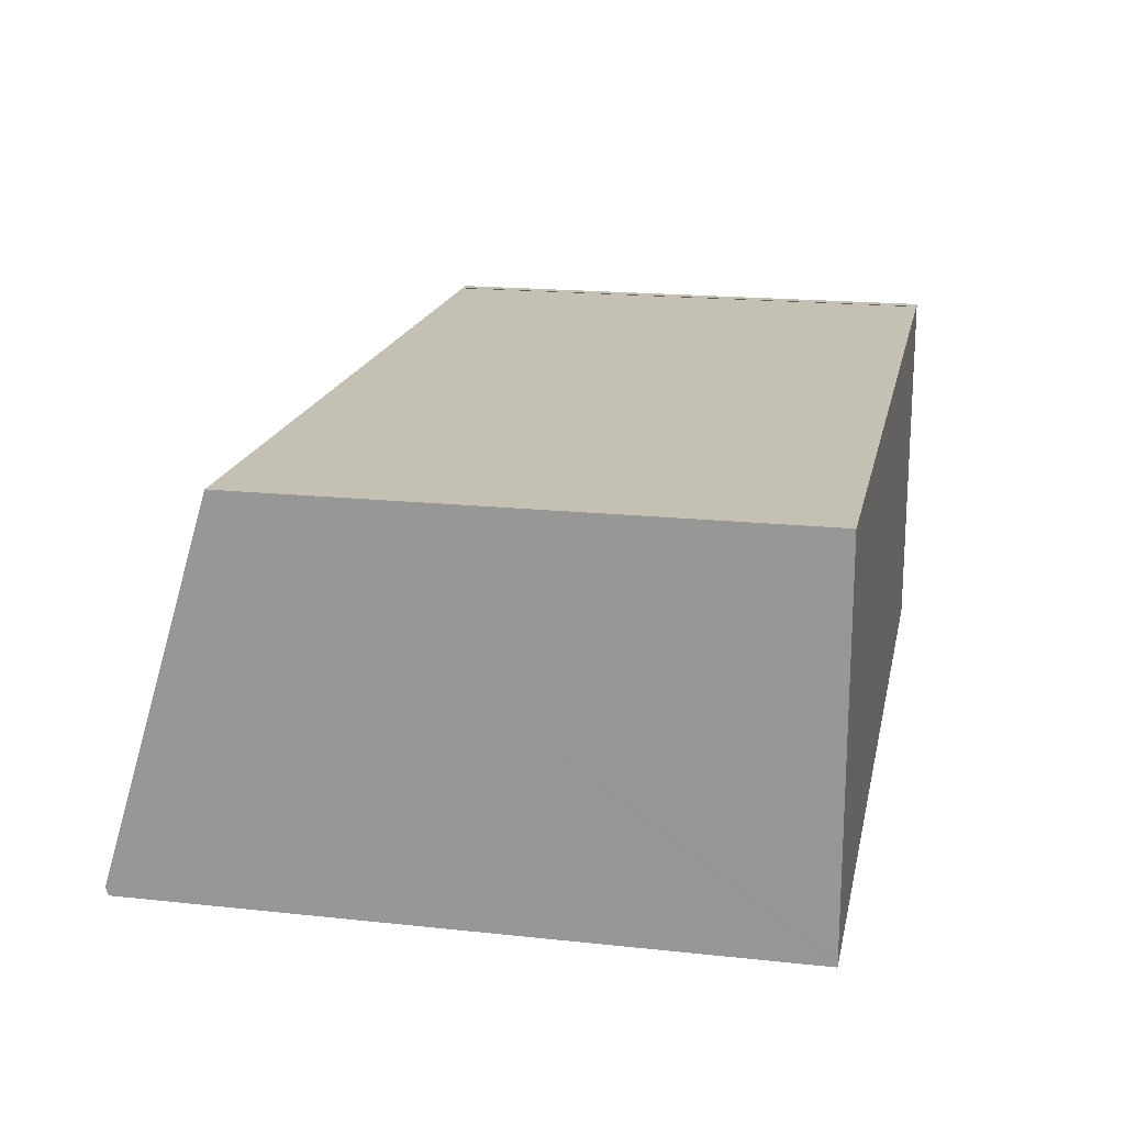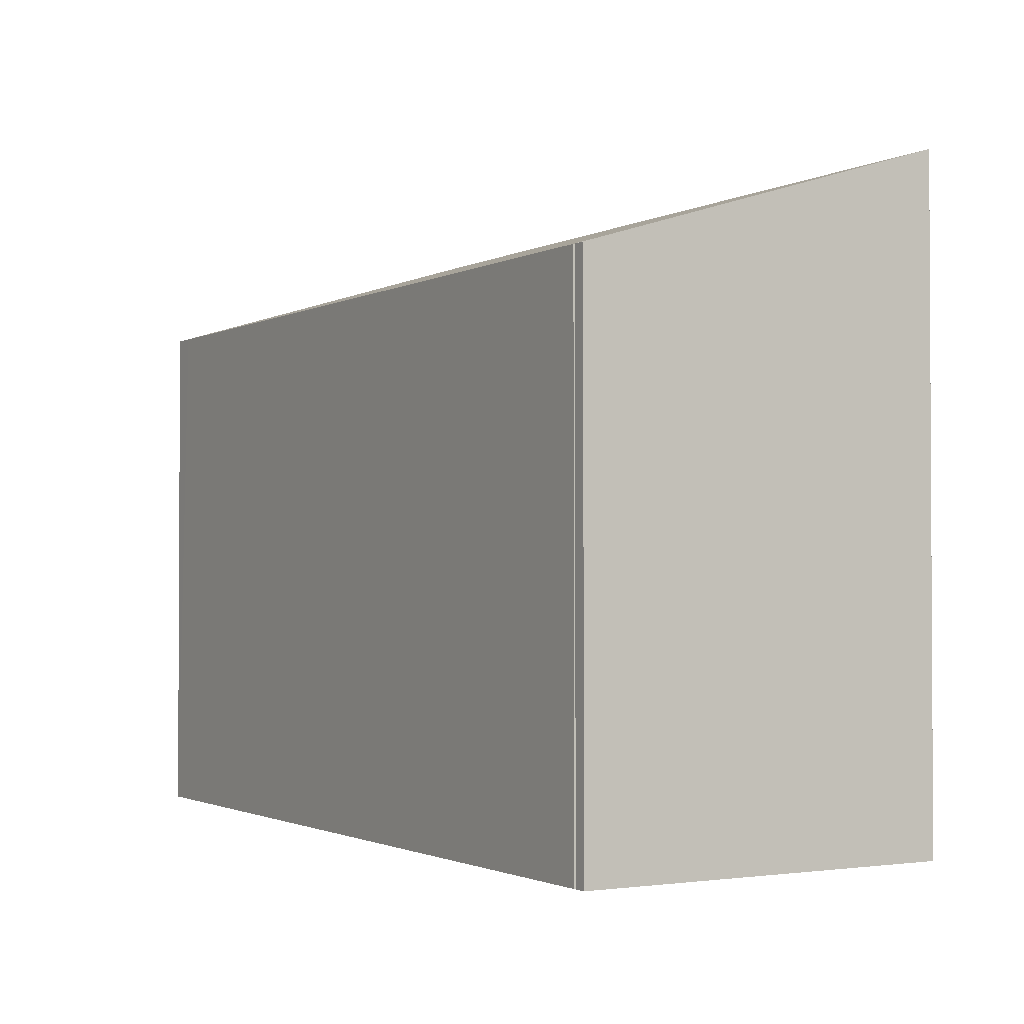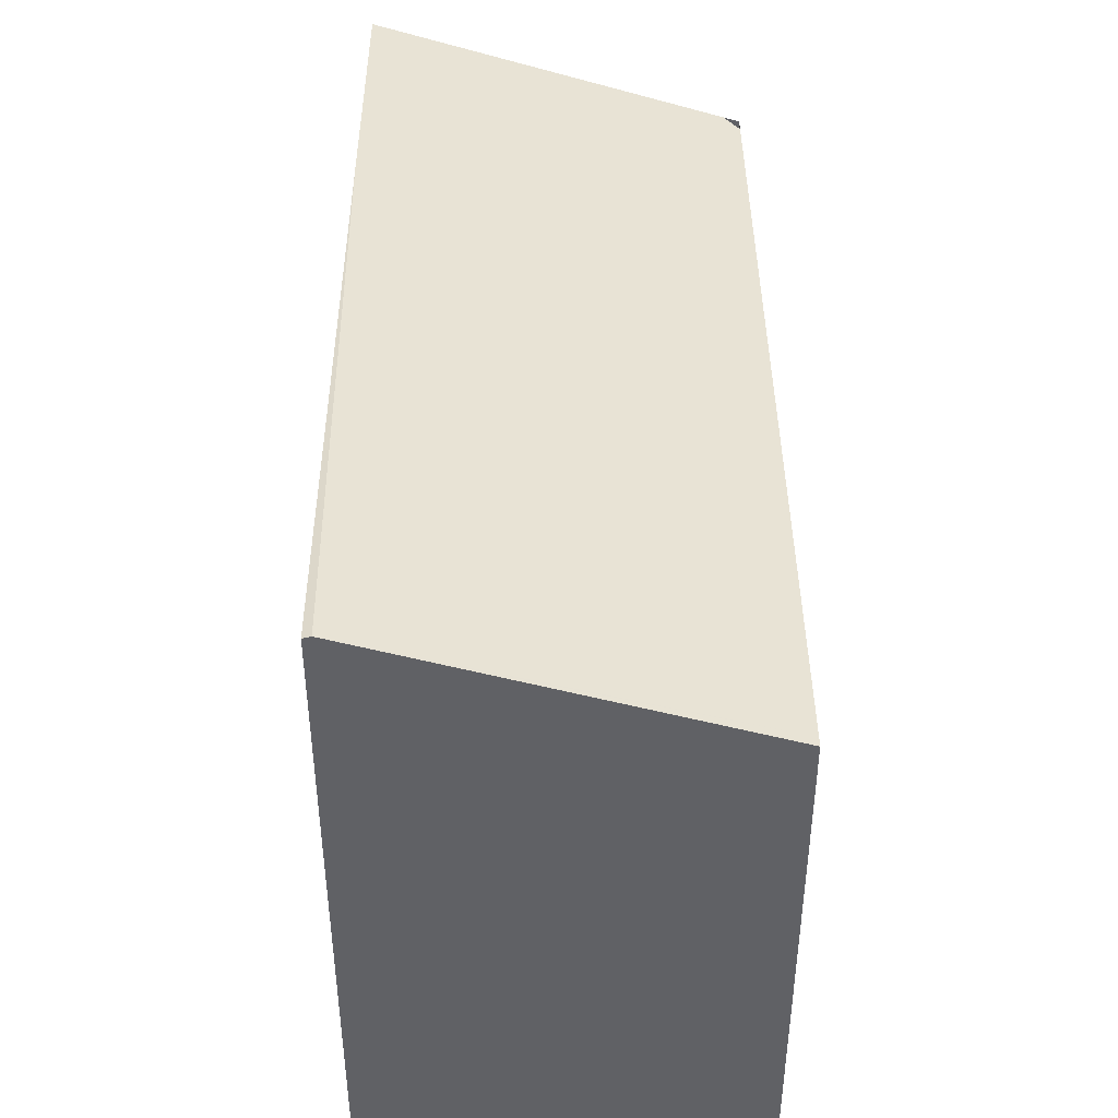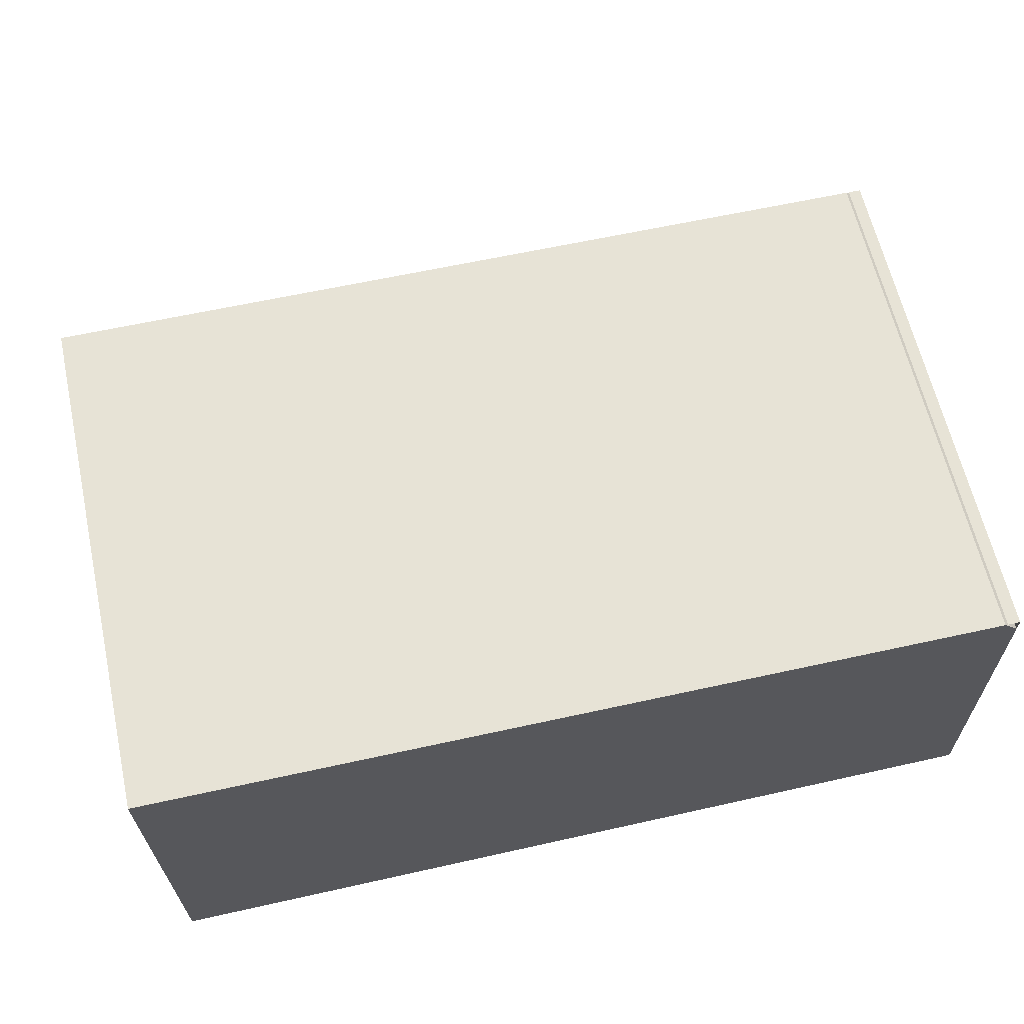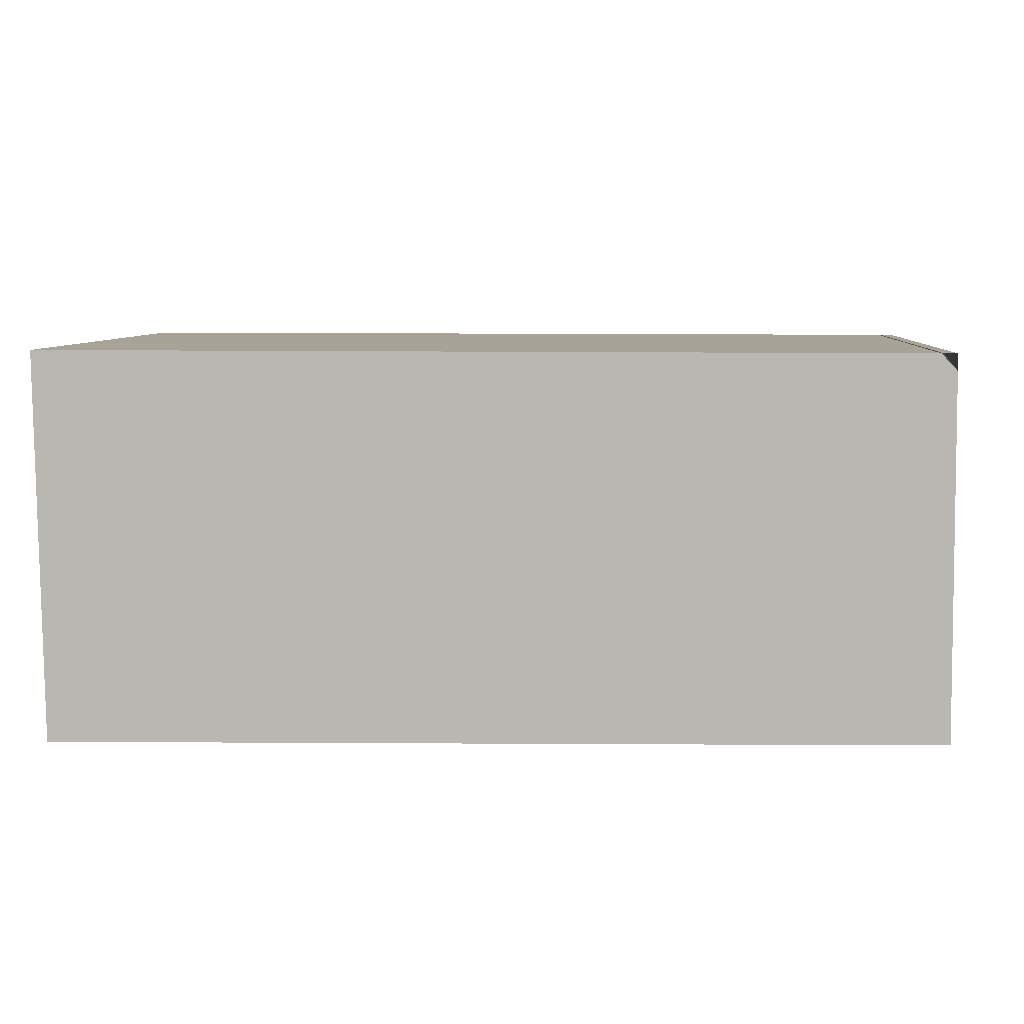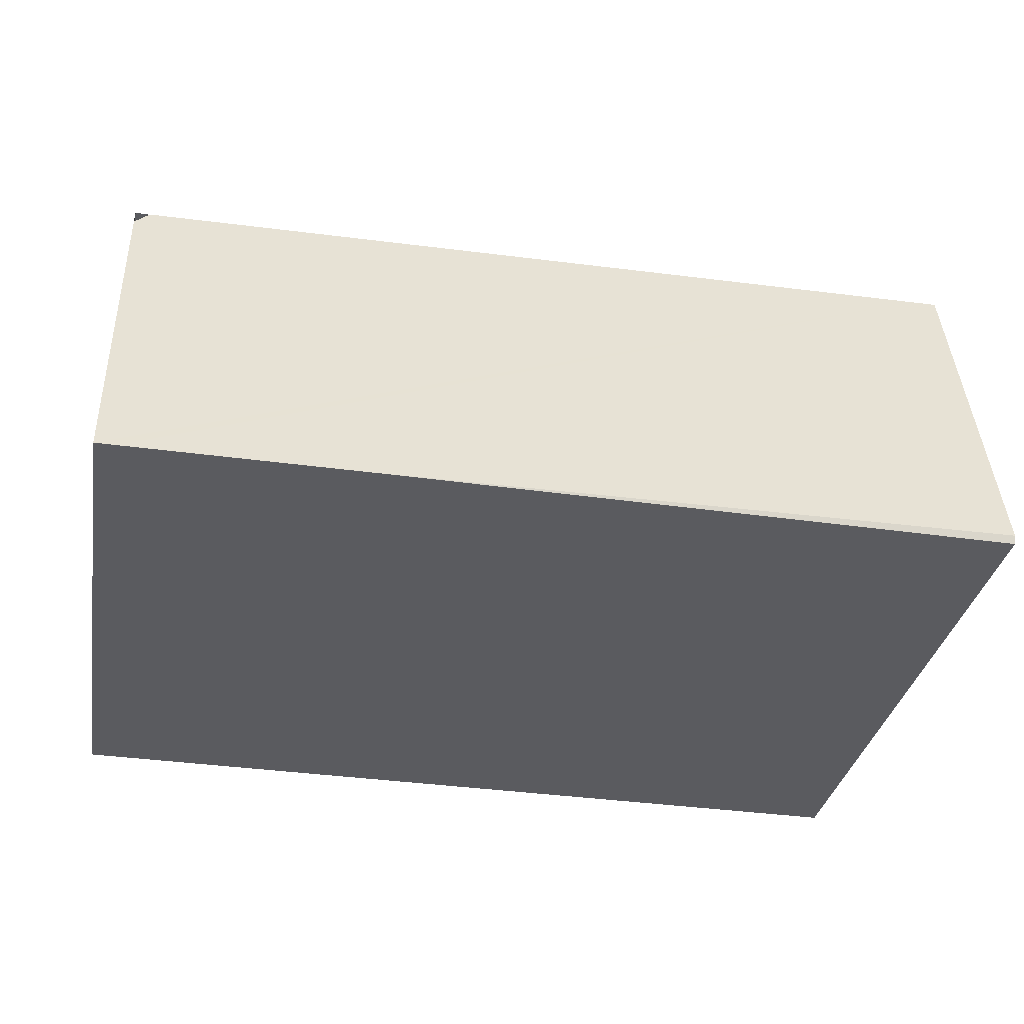
<metadata>
{"format":"obj","ext":"obj","renderer":"f3d","projection":"perspective","resolution":1024,"background":"white","views":[{"elev":18.3,"azim":-78.3,"up":"+Z"},{"elev":-1.7,"azim":59.4,"up":"+Y"},{"elev":42.4,"azim":-90.7,"up":"+Y"},{"elev":62.7,"azim":-12.6,"up":"+Z"},{"elev":6.9,"azim":4.0,"up":"+Z"},{"elev":-32.9,"azim":169.9,"up":"+Z"}]}
</metadata>
<code>
v  5.488 6.552e-18 -0.107
v  5.409 3.322 -0.005
v  5.488 3.353 -0.107
v  5.409 3.062e-19 -0.005
v  5.487 3.321 -0.005
v  5.487 3.062e-19 -0.005
v  0.163 3.321 2.034e-16
v  5.393 3.322 -0.005
v  5.503 4.032 -2.327
v  5.375 4.033 -2.329
v  3.88 4.039 -2.348
v  0.036 4.039 -2.346
v  0.06 3.321 2.034e-16
v  0.03 3.918 -1.95
v  0 3.321 2.034e-16
v  0.037 4.024 -2.396
v  0.037 1.467e-16 -2.396
v  0.036 1.437e-16 -2.346
v  0 0 0
v  0.03 1.194e-16 -1.95
v  0.06 0 0
v  0.163 0 0
v  5.393 3.062e-19 -0.005
v  5.503 1.425e-16 -2.327
v  3.88 1.438e-16 -2.348
v  5.375 1.426e-16 -2.329
g defaultobject
f 1 2 3
f 2 1 4
f 4 5 2
f 5 4 6
f 5 1 3
f 1 5 6
f 3 7 8
f 7 3 9
f 7 9 10
f 7 10 11
f 7 11 12
f 7 12 13
f 13 12 14
f 13 14 15
f 12 11 16
f 16 14 12
f 14 16 17
f 14 17 15
f 15 17 18
f 15 18 19
f 19 18 20
f 19 13 15
f 13 19 7
f 7 19 8
f 8 19 21
f 8 21 22
f 8 22 23
f 8 1 3
f 1 8 23
f 3 24 9
f 24 3 1
f 24 10 9
f 10 24 11
f 11 24 16
f 16 24 25
f 16 25 17
f 25 24 26
f 1 26 24
f 26 1 23
f 26 23 22
f 26 22 25
f 25 22 17
f 17 22 21
f 17 21 19
f 17 19 20

</code>
